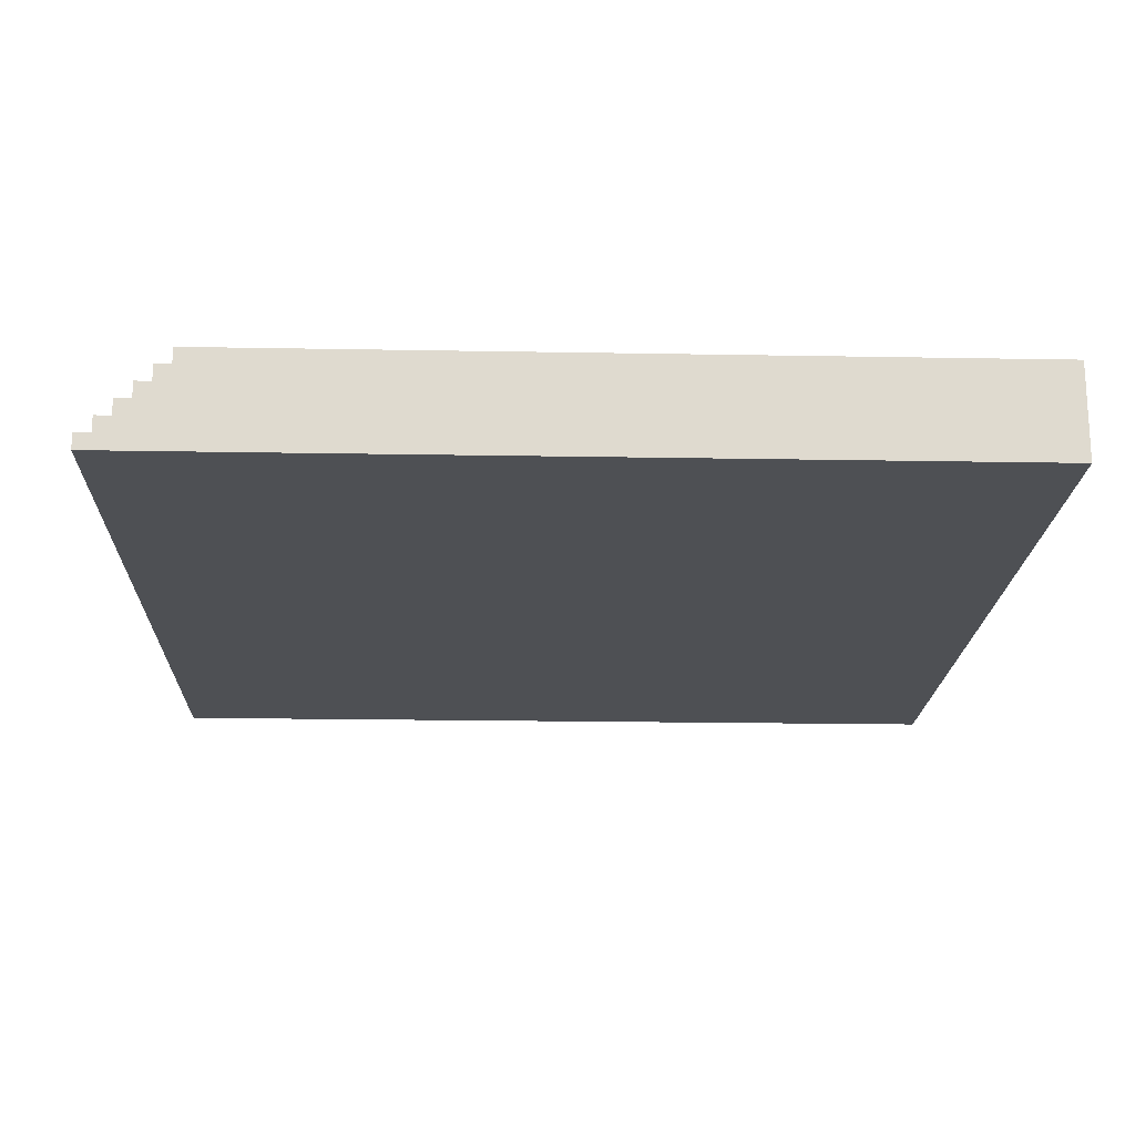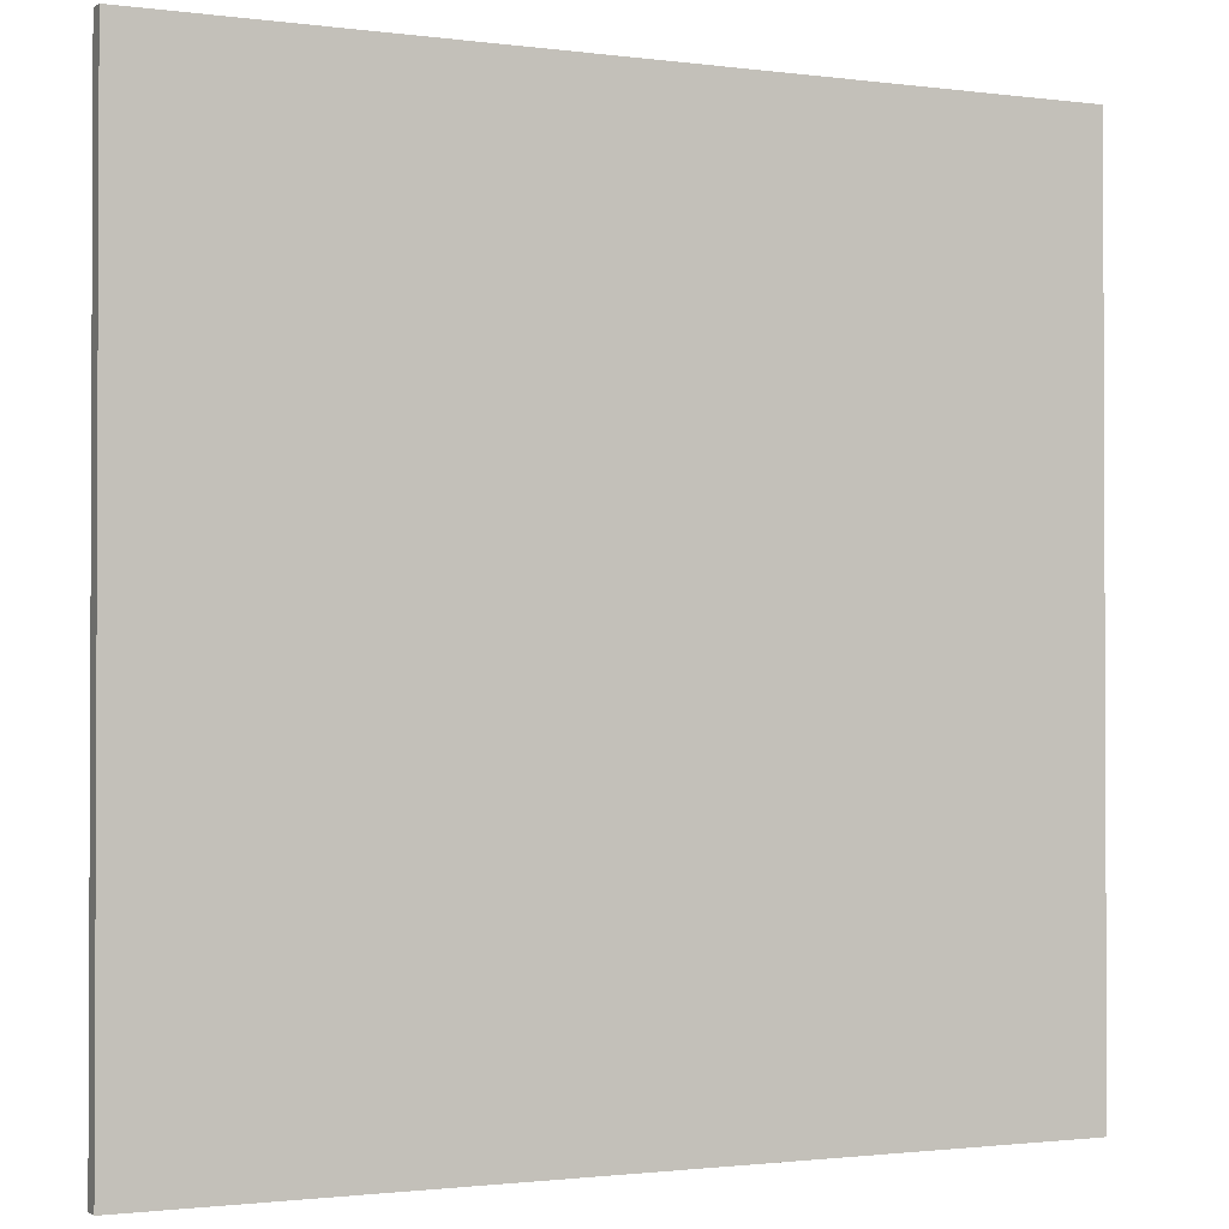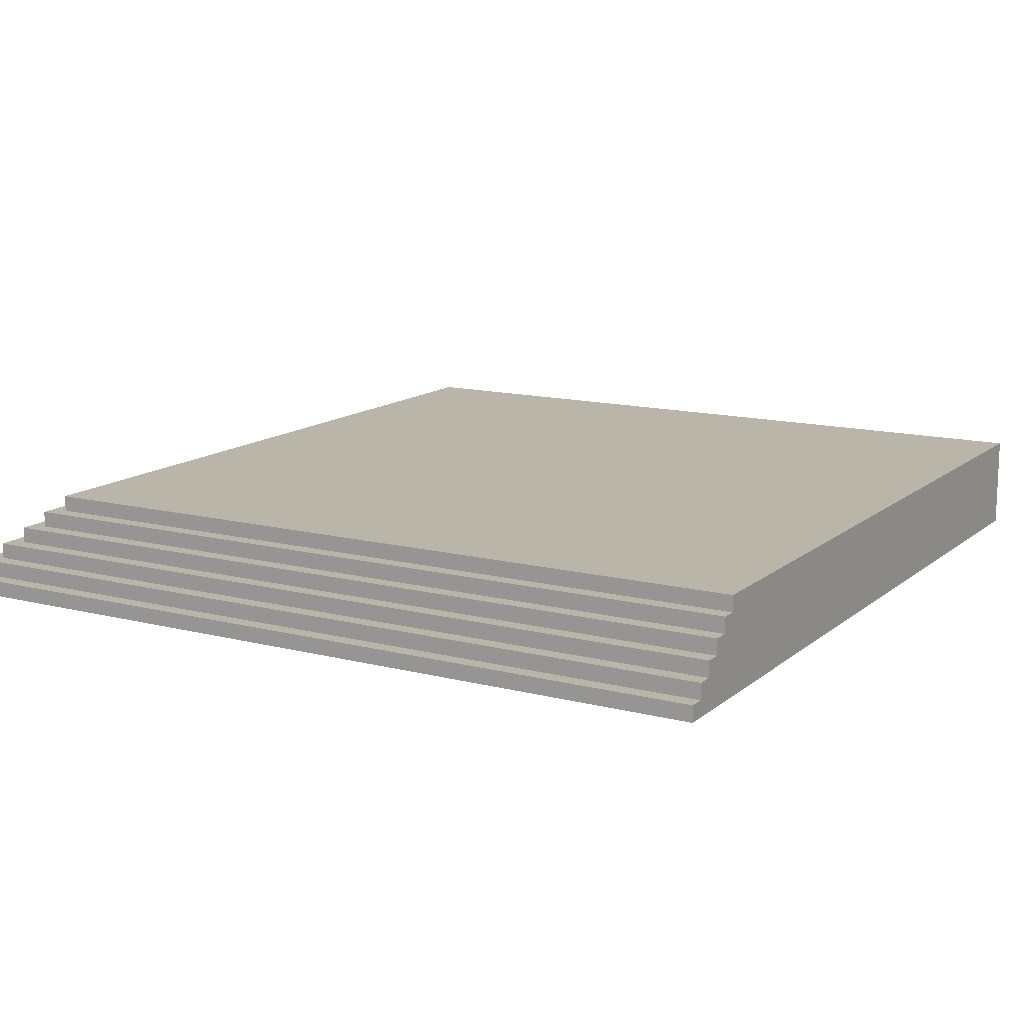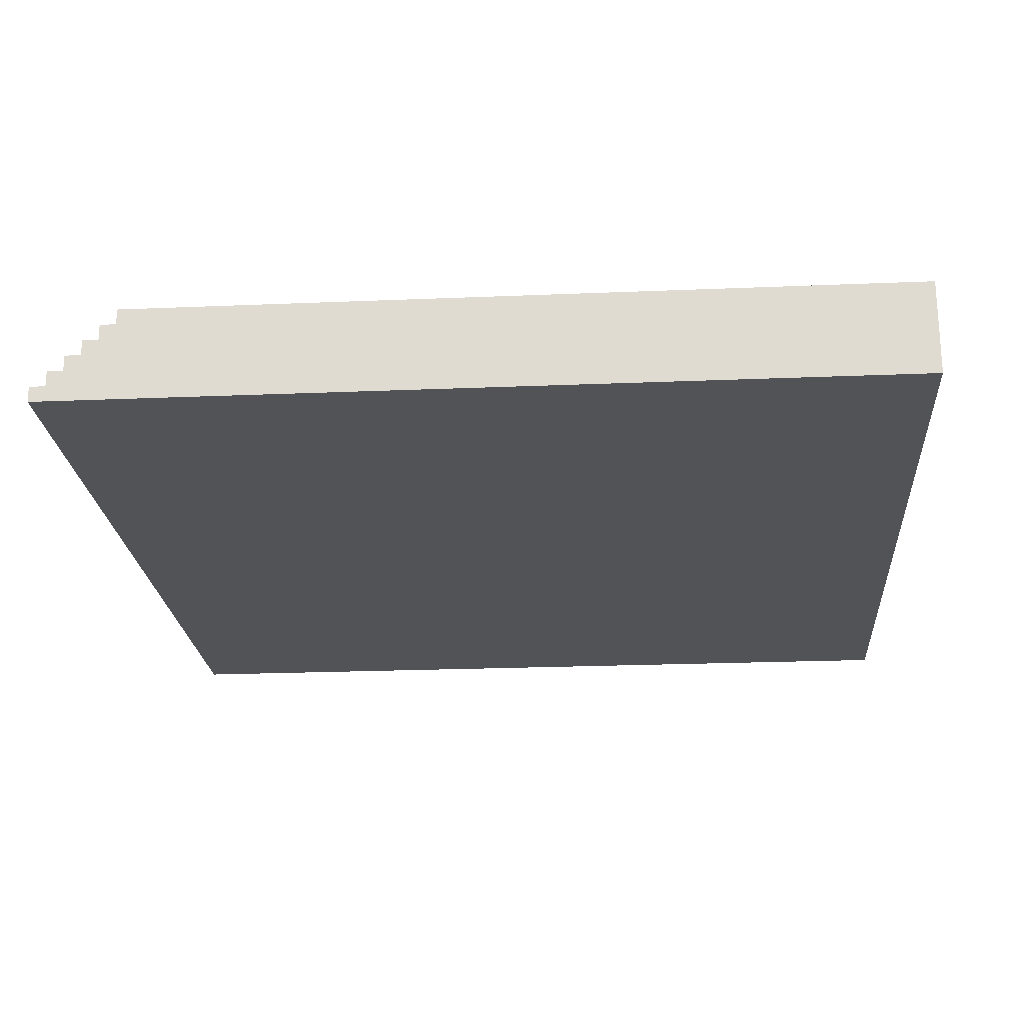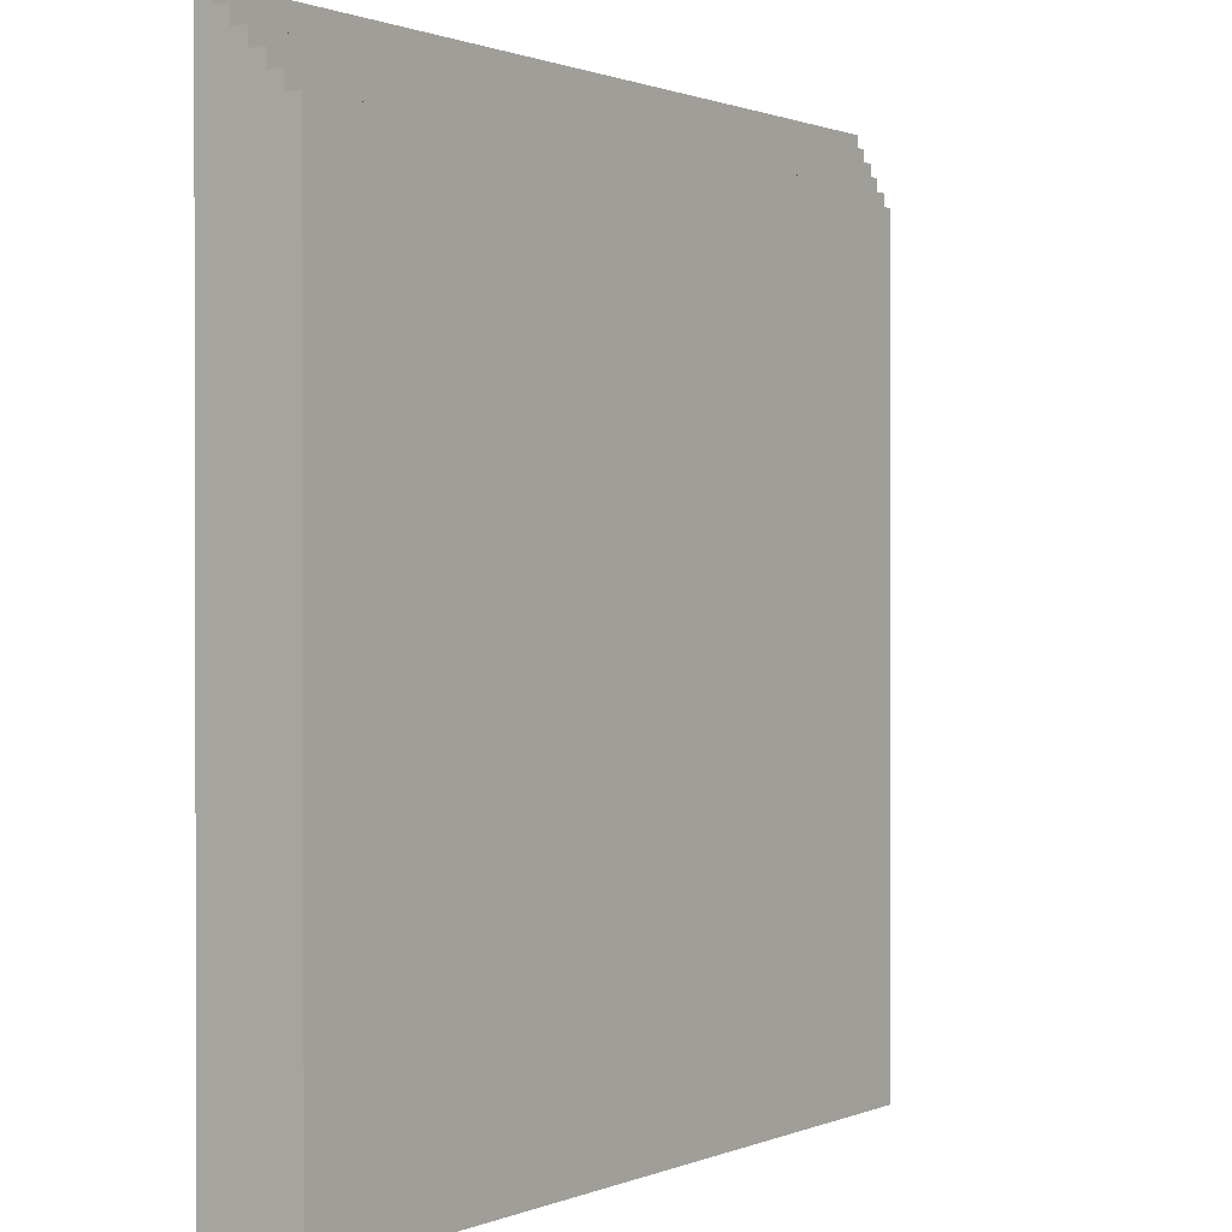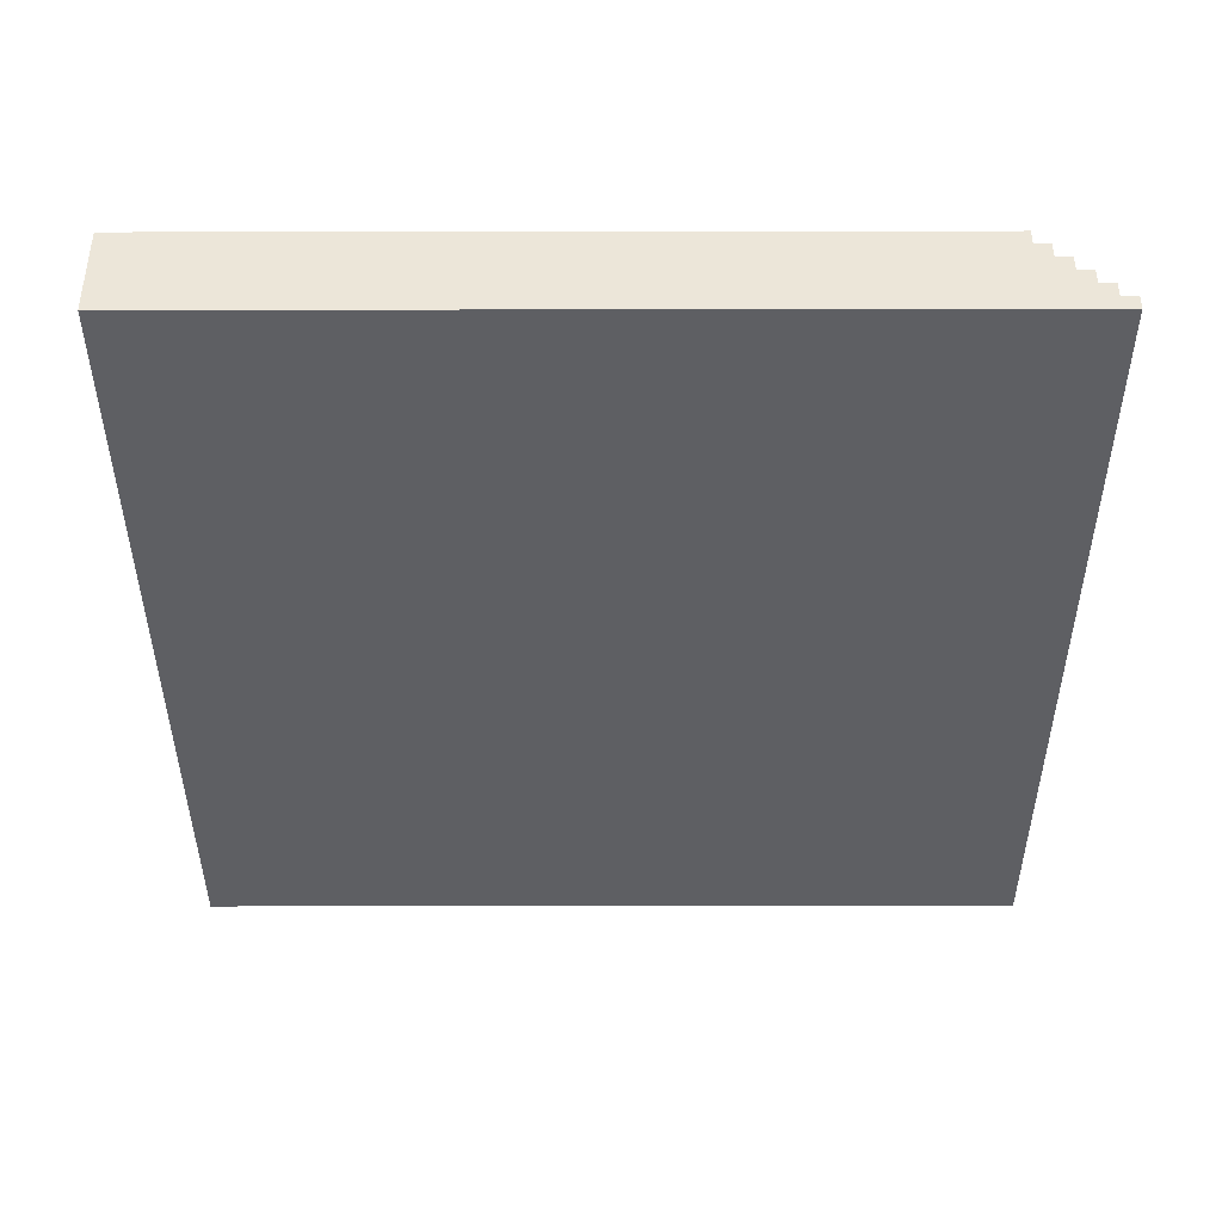
<metadata>
{"format":"obj","ext":"obj","renderer":"f3d","projection":"perspective","resolution":1024,"background":"white","views":[{"elev":-18.8,"azim":88.0,"up":"+Y"},{"elev":-1.4,"azim":-25.6,"up":"+Z"},{"elev":13.4,"azim":30.1,"up":"+Y"},{"elev":-22.0,"azim":94.2,"up":"+Y"},{"elev":0.8,"azim":124.7,"up":"+Z"},{"elev":-40.6,"azim":-179.9,"up":"+Y"}]}
</metadata>
<code>
g Pyramid-30
v -27 0 27
v -27 0 -27
v -27 1 27
v -27 1 -27
v -26 1 26
v -26 1 -27
v -26 2 26
v -26 2 -27
v -25 2 25
v -25 2 -27
v -25 3 25
v -25 3 -27
v -24 3 24
v -24 3 -27
v -24 4 24
v -24 4 -27
v -23 4 23
v -23 4 -27
v -23 5 23
v -23 5 -27
v -22 5 22
v -22 5 -27
v -22 6 22
v -22 6 -27
v 27 0 27
v 27 0 -27
v 27 1 27
v 27 1 26
v 27 2 26
v 27 2 25
v 27 3 25
v 27 3 24
v 27 4 24
v 27 4 23
v 27 5 23
v 27 5 22
v 27 6 22
v 27 6 -27
v -27 0 27
v -27 1 27
v 27 0 27
v 27 1 27
v -26 1 26
v -26 2 26
v 27 1 26
v 27 2 26
v -25 2 25
v -25 3 25
v 27 2 25
v 27 3 25
v -24 3 24
v -24 4 24
v 27 3 24
v 27 4 24
v -23 4 23
v -23 5 23
v 27 4 23
v 27 5 23
v -22 5 22
v -22 6 22
v 27 5 22
v 27 6 22
v -27 0 -27
v -27 1 -27
v -26 1 -27
v -26 2 -27
v -25 2 -27
v -25 3 -27
v -24 3 -27
v -24 4 -27
v -23 4 -27
v -23 5 -27
v -22 5 -27
v -22 6 -27
v 27 0 -27
v 27 6 -27
v -27 0 27
v 27 0 27
v -27 0 -27
v 27 0 -27
v -27 1 27
v 27 1 27
v -26 1 26
v 27 1 26
v -27 1 -27
v -26 1 -27
v -26 2 26
v 27 2 26
v -25 2 25
v 27 2 25
v -26 2 -27
v -25 2 -27
v -25 3 25
v 27 3 25
v -24 3 24
v 27 3 24
v -25 3 -27
v -24 3 -27
v -24 4 24
v 27 4 24
v -23 4 23
v 27 4 23
v -24 4 -27
v -23 4 -27
v -23 5 23
v 27 5 23
v -22 5 22
v 27 5 22
v -23 5 -27
v -22 5 -27
v -22 6 22
v 27 6 22
v -22 6 -27
v 27 6 -27
f 3 2 1
f 4 2 3
f 7 6 5
f 8 6 7
f 11 10 9
f 12 10 11
f 15 14 13
f 16 14 15
f 19 18 17
f 20 18 19
f 23 22 21
f 24 22 23
f 25 26 27
f 27 26 28
f 28 26 29
f 29 26 30
f 30 26 31
f 31 26 32
f 32 26 33
f 33 26 34
f 34 26 35
f 35 26 36
f 36 26 37
f 37 26 38
f 41 40 39
f 42 40 41
f 45 44 43
f 46 44 45
f 49 48 47
f 50 48 49
f 53 52 51
f 54 52 53
f 57 56 55
f 58 56 57
f 61 60 59
f 62 60 61
f 63 64 65
f 65 66 67
f 67 68 69
f 69 70 71
f 71 72 73
f 63 65 75
f 73 74 75
f 71 73 75
f 69 71 75
f 67 69 75
f 65 67 75
f 75 74 76
f 79 78 77
f 80 78 79
f 81 82 83
f 83 82 84
f 81 83 85
f 85 83 86
f 87 88 89
f 89 88 90
f 87 89 91
f 91 89 92
f 93 94 95
f 95 94 96
f 93 95 97
f 97 95 98
f 99 100 101
f 101 100 102
f 99 101 103
f 103 101 104
f 105 106 107
f 107 106 108
f 105 107 109
f 109 107 110
f 111 112 113
f 113 112 114

</code>
